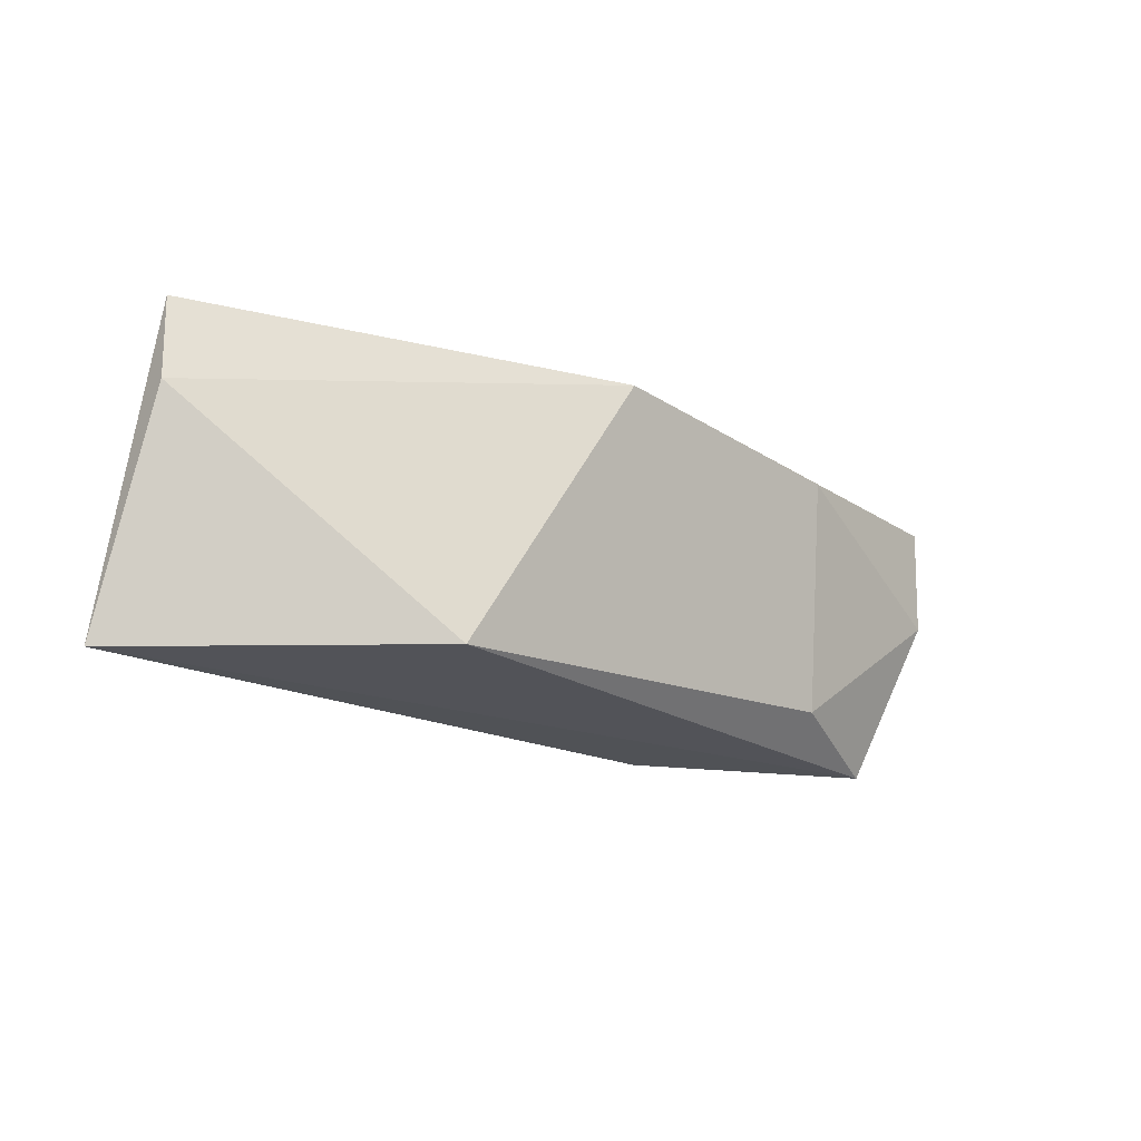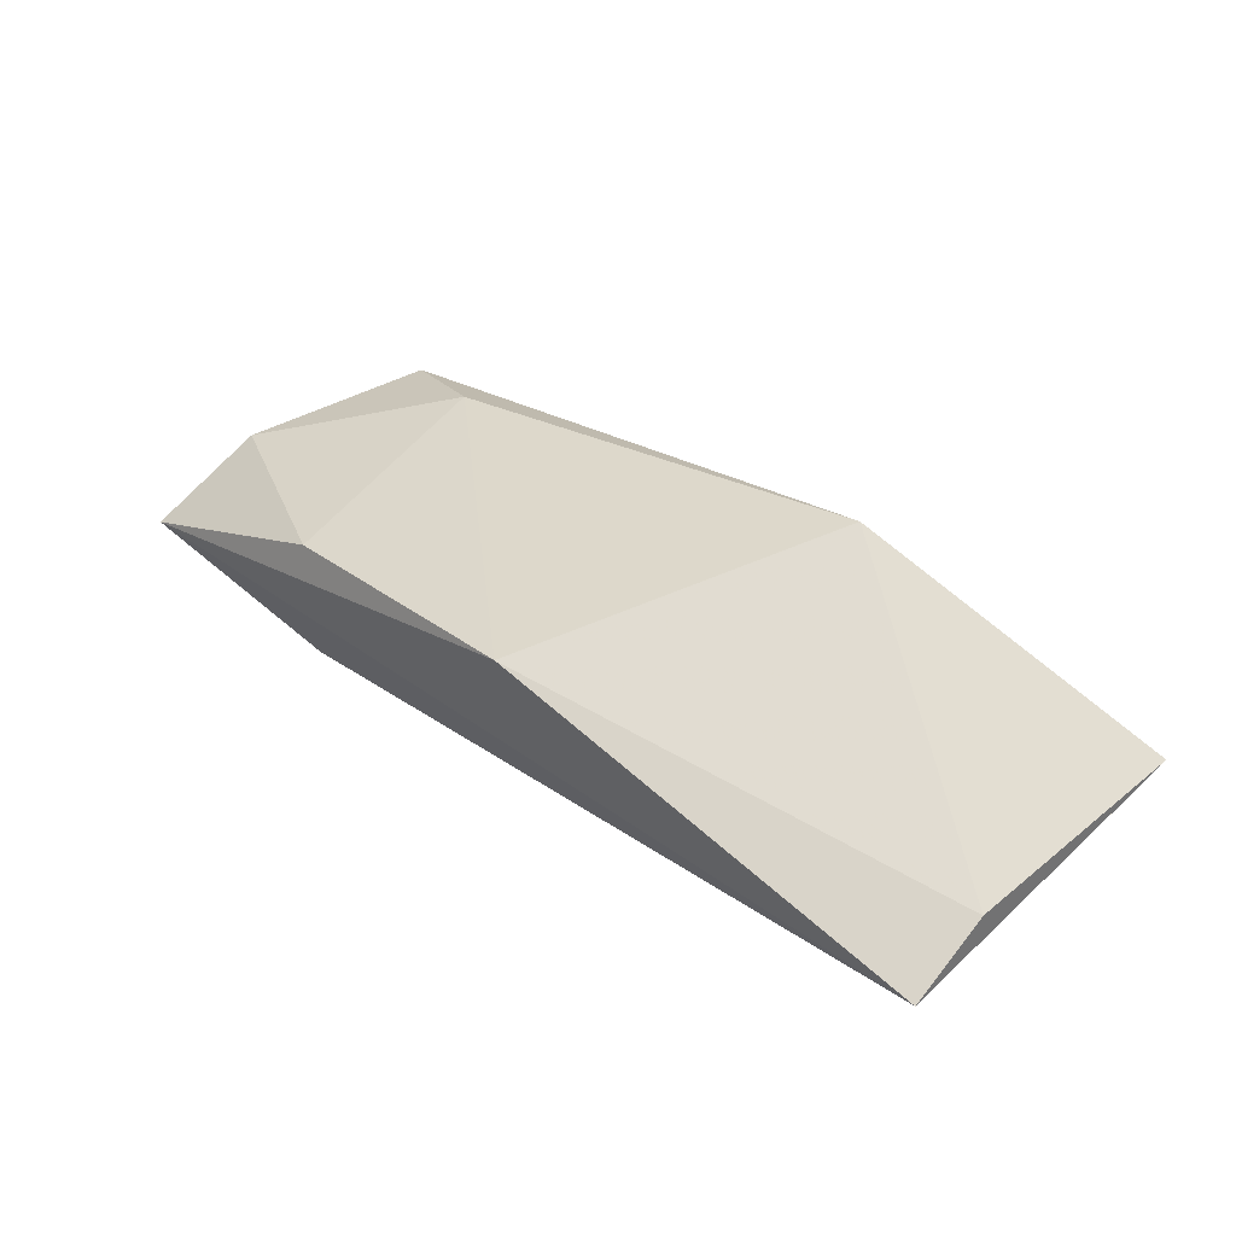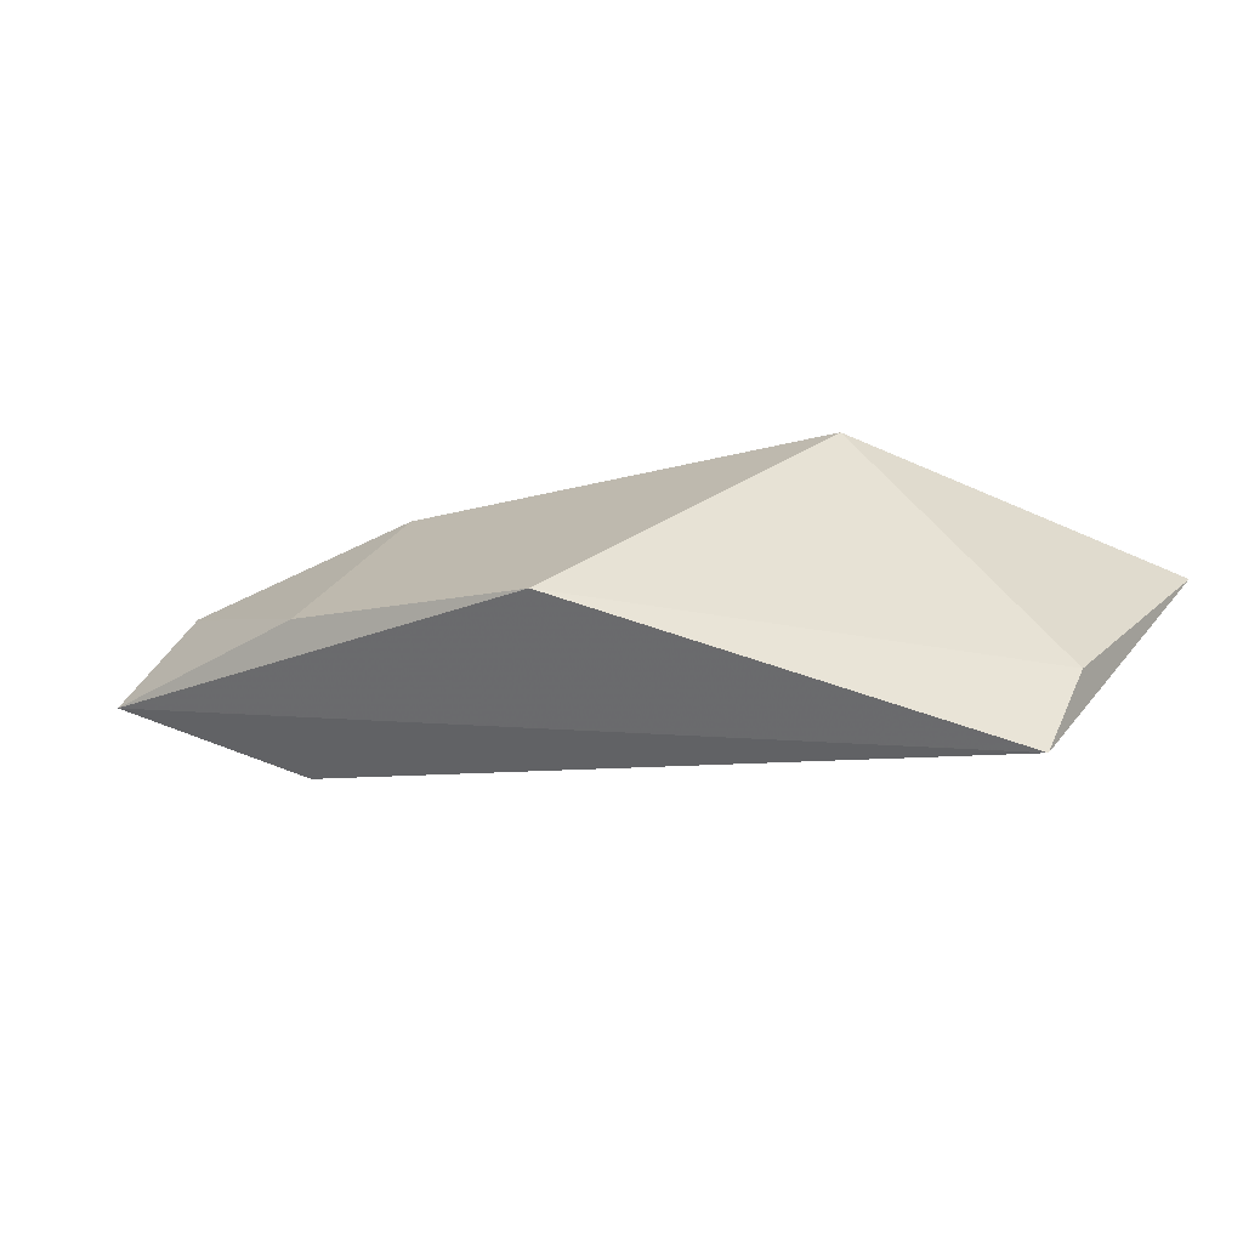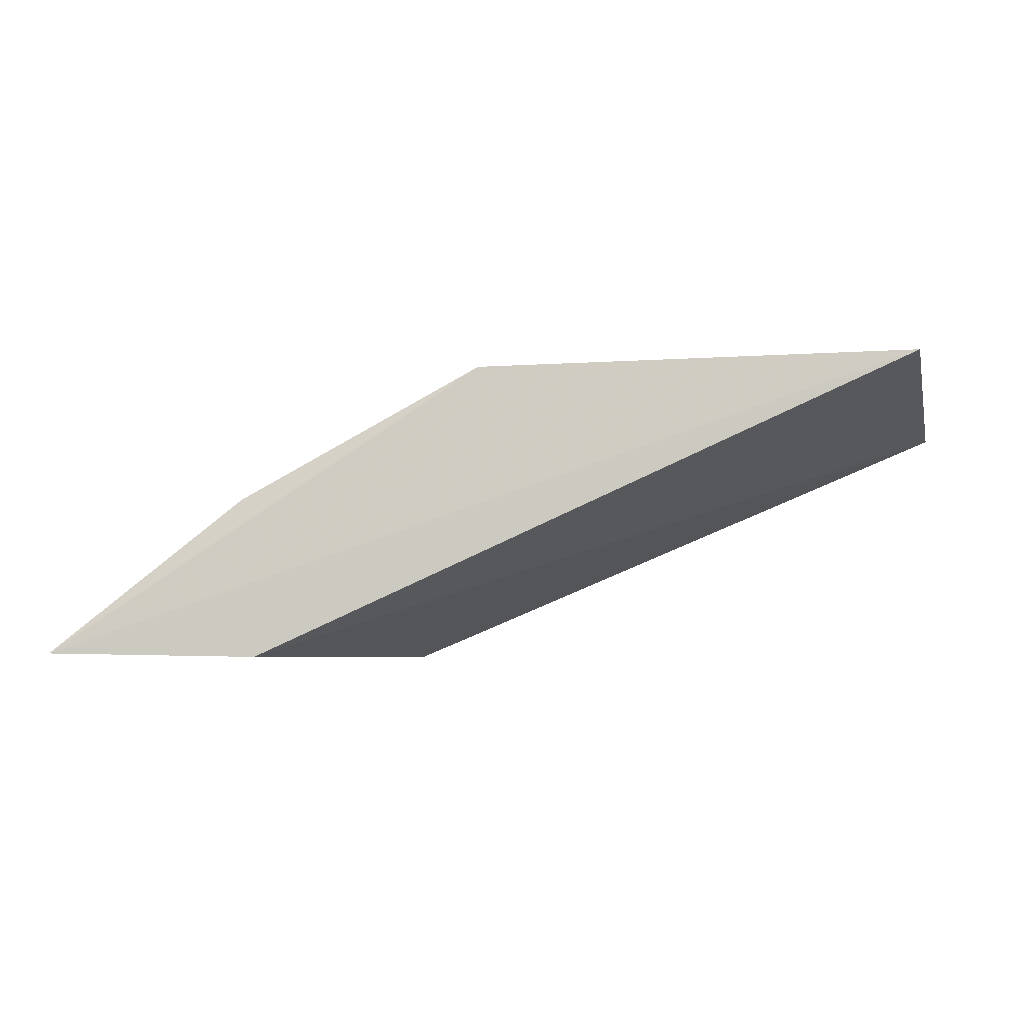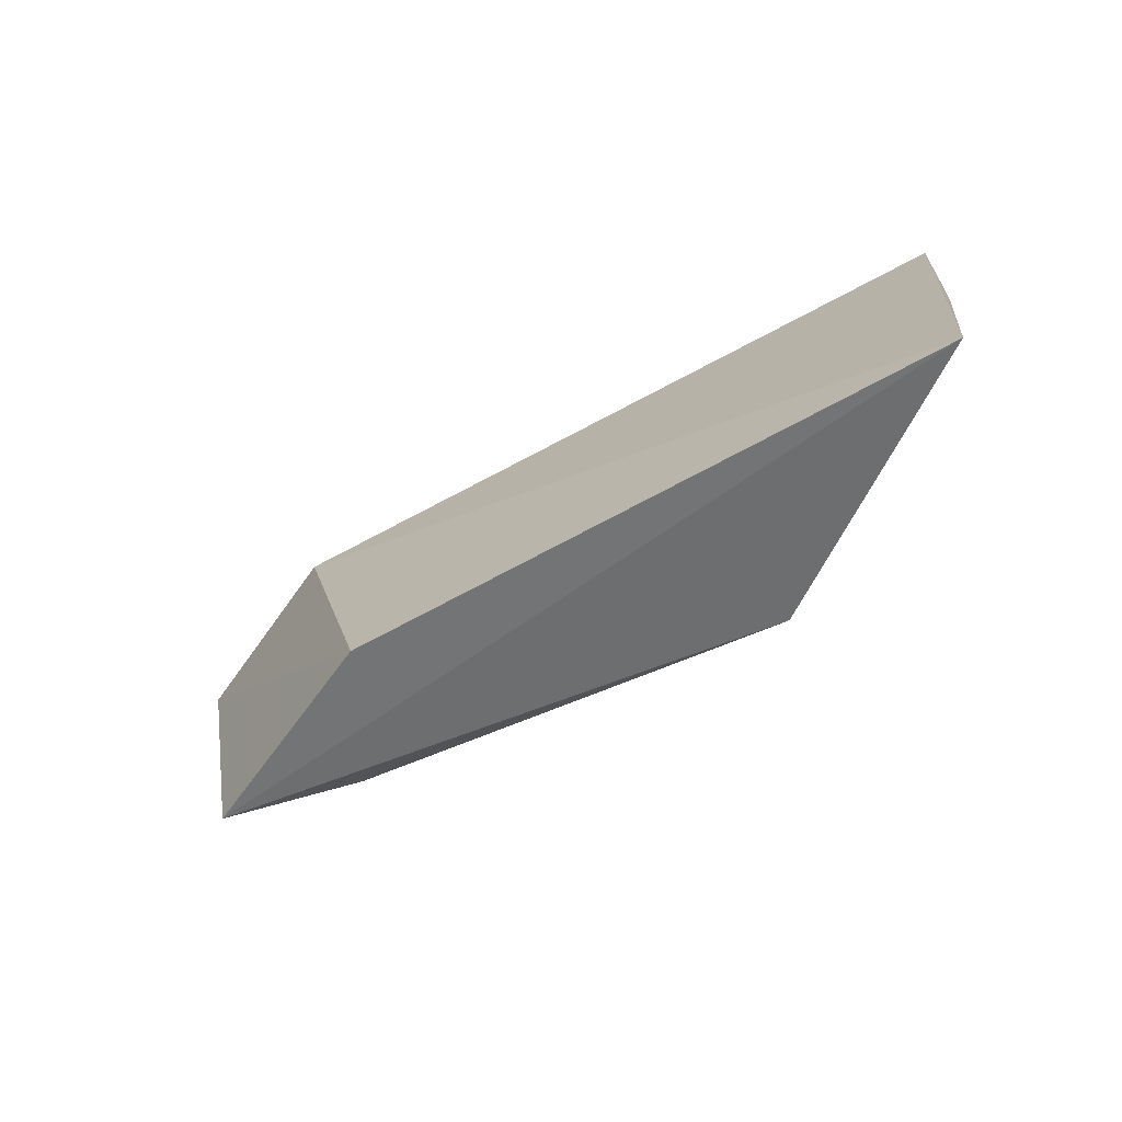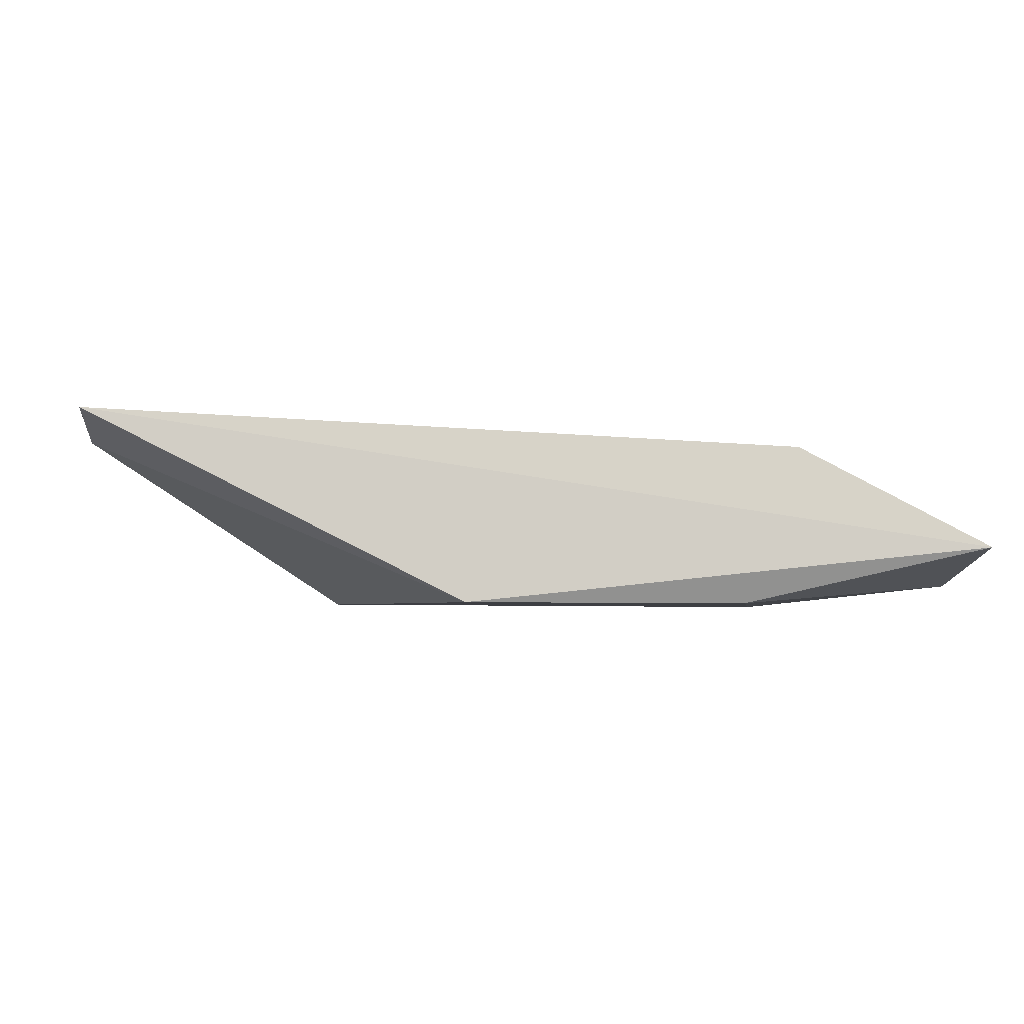
<metadata>
{"format":"obj","ext":"obj","renderer":"f3d","projection":"perspective","resolution":1024,"background":"white","views":[{"elev":-21.4,"azim":-17.8,"up":"+Y"},{"elev":67.1,"azim":-141.2,"up":"+Z"},{"elev":40.7,"azim":-155.5,"up":"+Z"},{"elev":-4.5,"azim":-173.6,"up":"+Z"},{"elev":-57.0,"azim":-125.1,"up":"+Y"},{"elev":74.8,"azim":27.7,"up":"+Y"}]}
</metadata>
<code>
v 0.3248 -0.169 0.4625
v 0.3778 -0.1555 0.4989
v 0.4412 -0.06746 0.4637
v 0.1272 -0.1736 0.5462
v 0.2908 -0.07261 0.5629
v 0.4361 -0.1091 0.471
v 0.3753 -0.07725 0.5178
v 0.4104 -0.1673 0.4643
v 0.1407 -0.09627 0.5695
v 0.1407 -0.0663 0.5652
v 0.3676 -0.0663 0.4625
v 0.2349 -0.1691 0.5695
f 7 2 6
f 11 10 3
f 1 11 3
f 8 1 3
f 5 7 3
f 10 5 3
f 10 11 4
f 11 1 4
f 1 8 4
f 8 12 4
f 12 8 2
f 7 5 2
f 5 12 2
f 12 5 9
f 5 10 9
f 4 12 9
f 10 4 9
f 3 7 6
f 8 3 6
f 2 8 6

</code>
